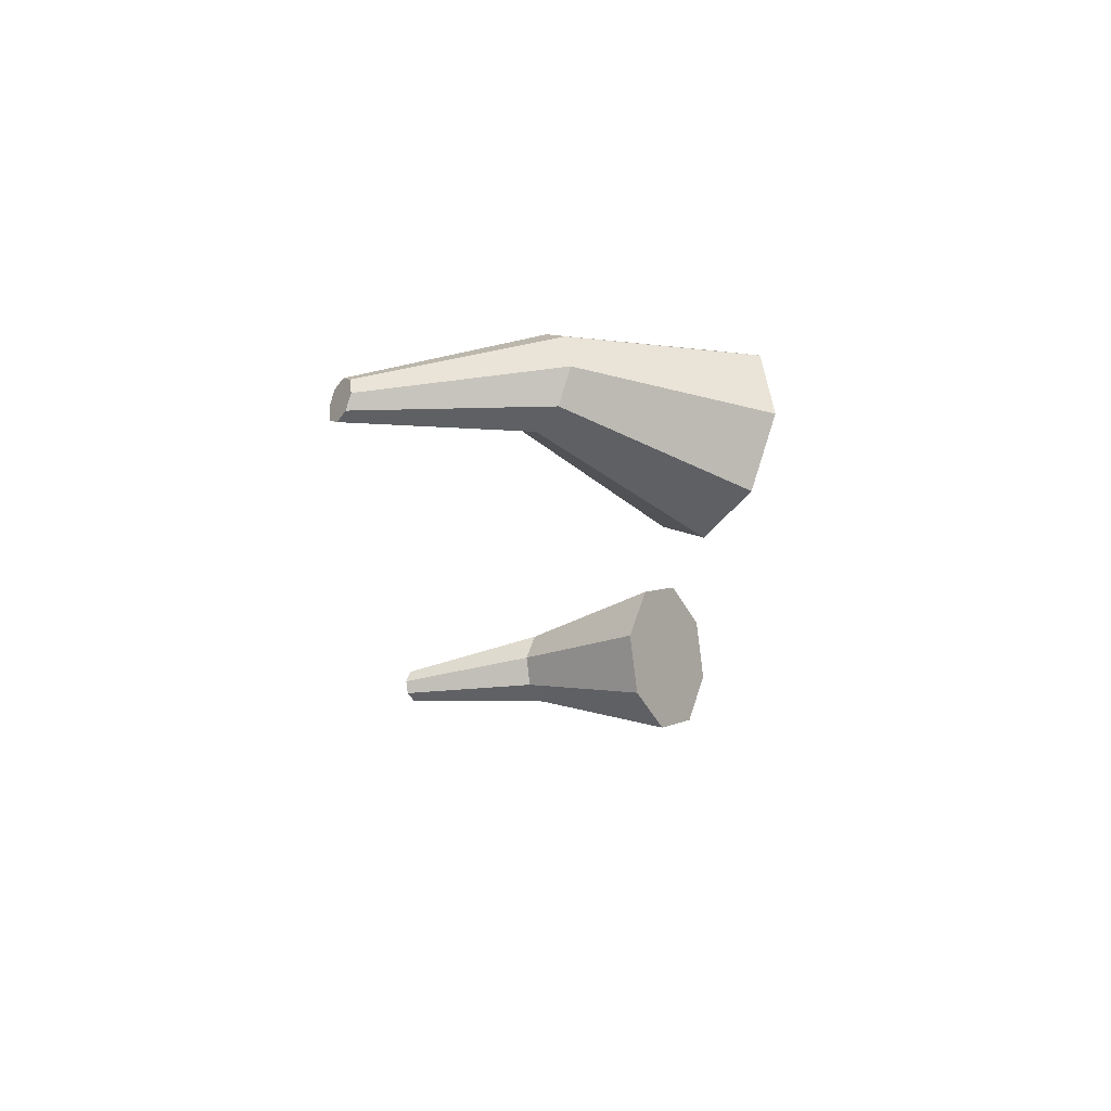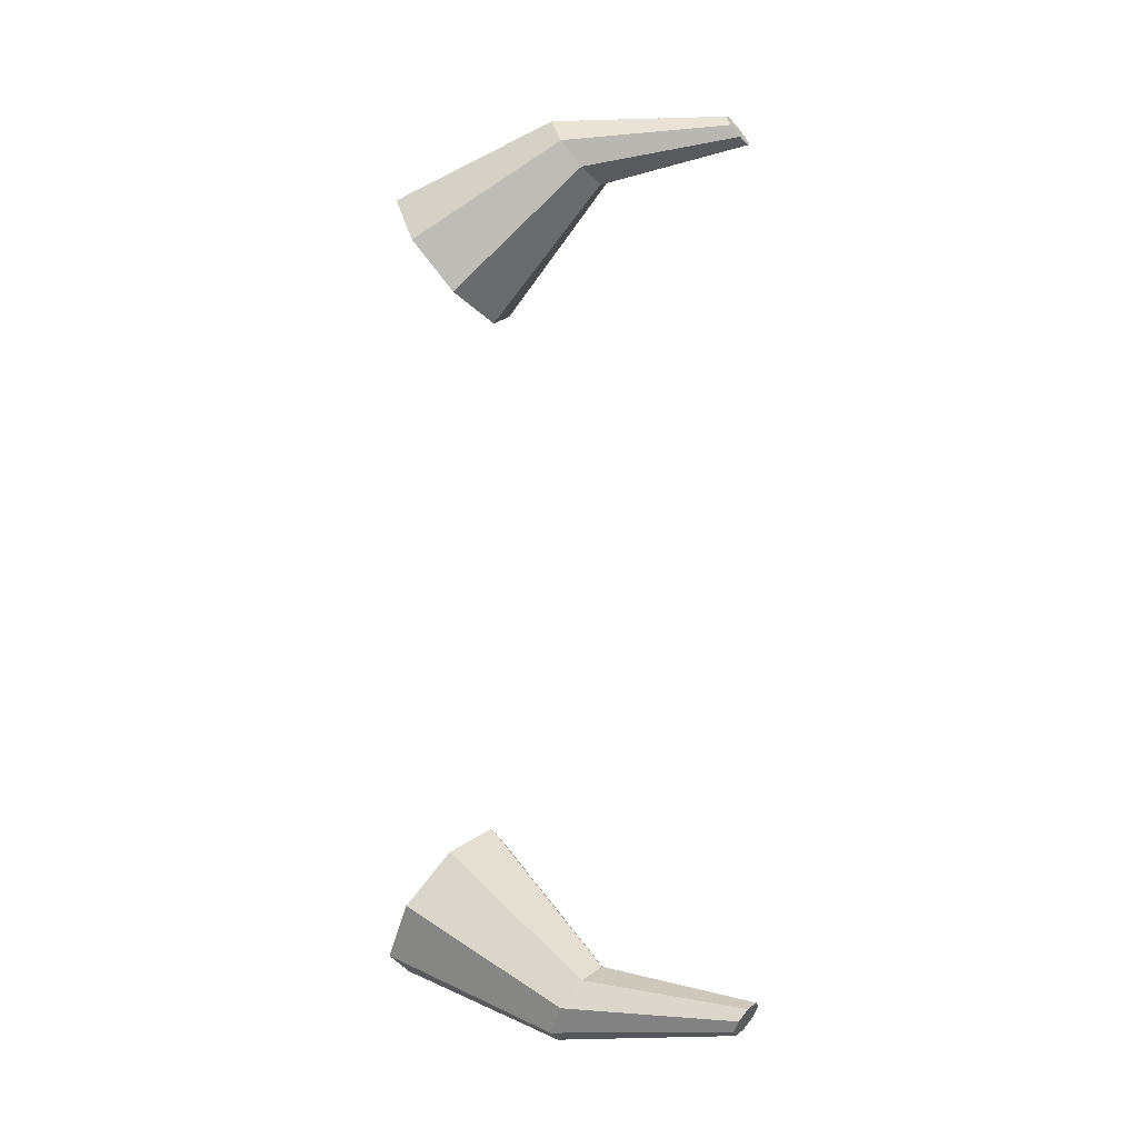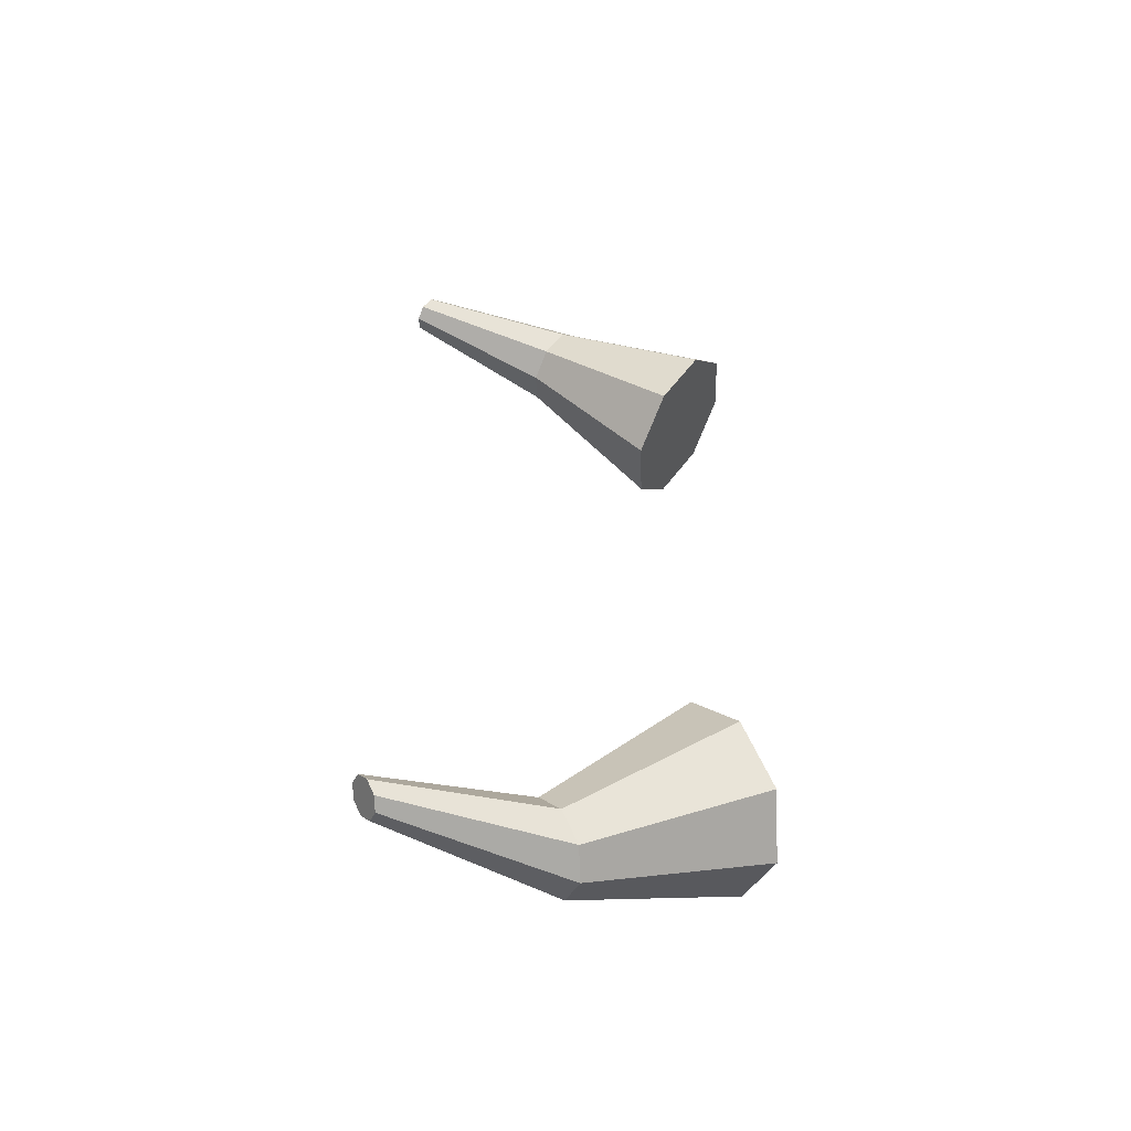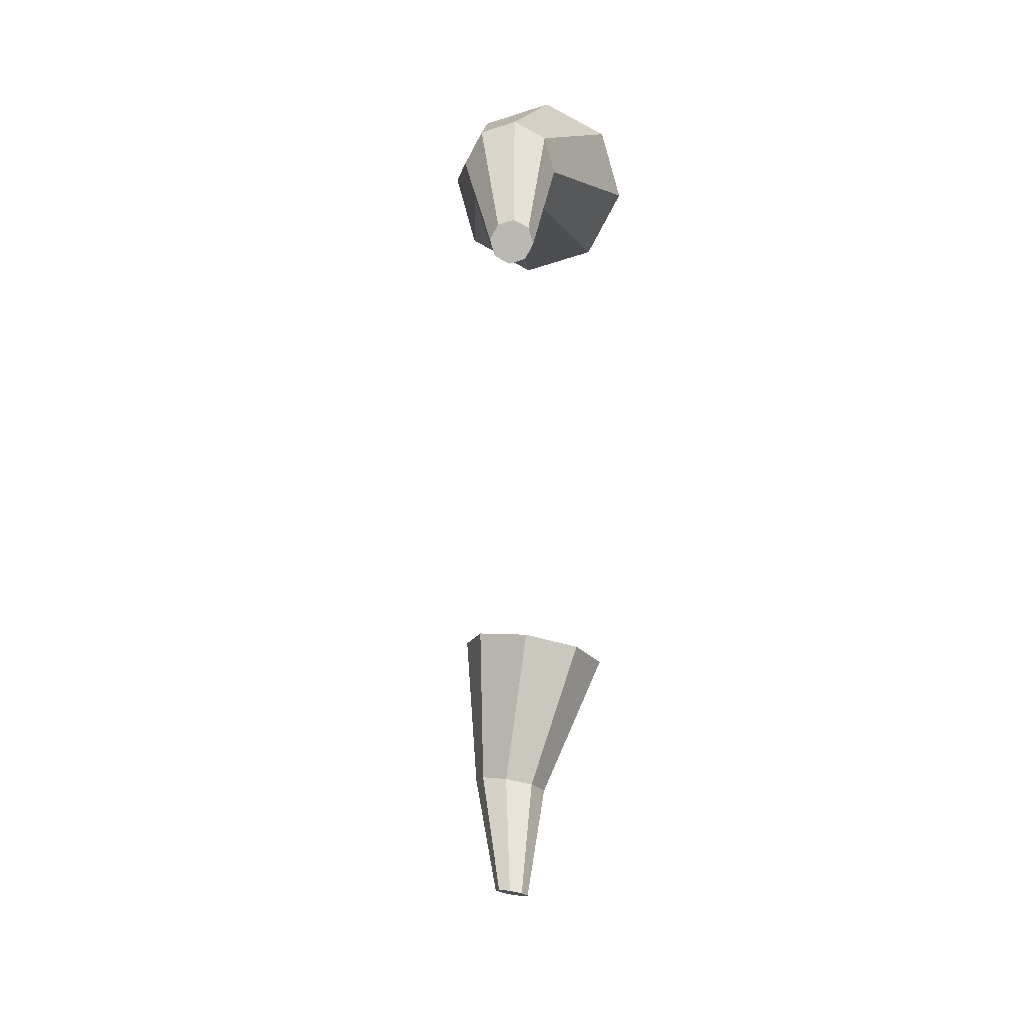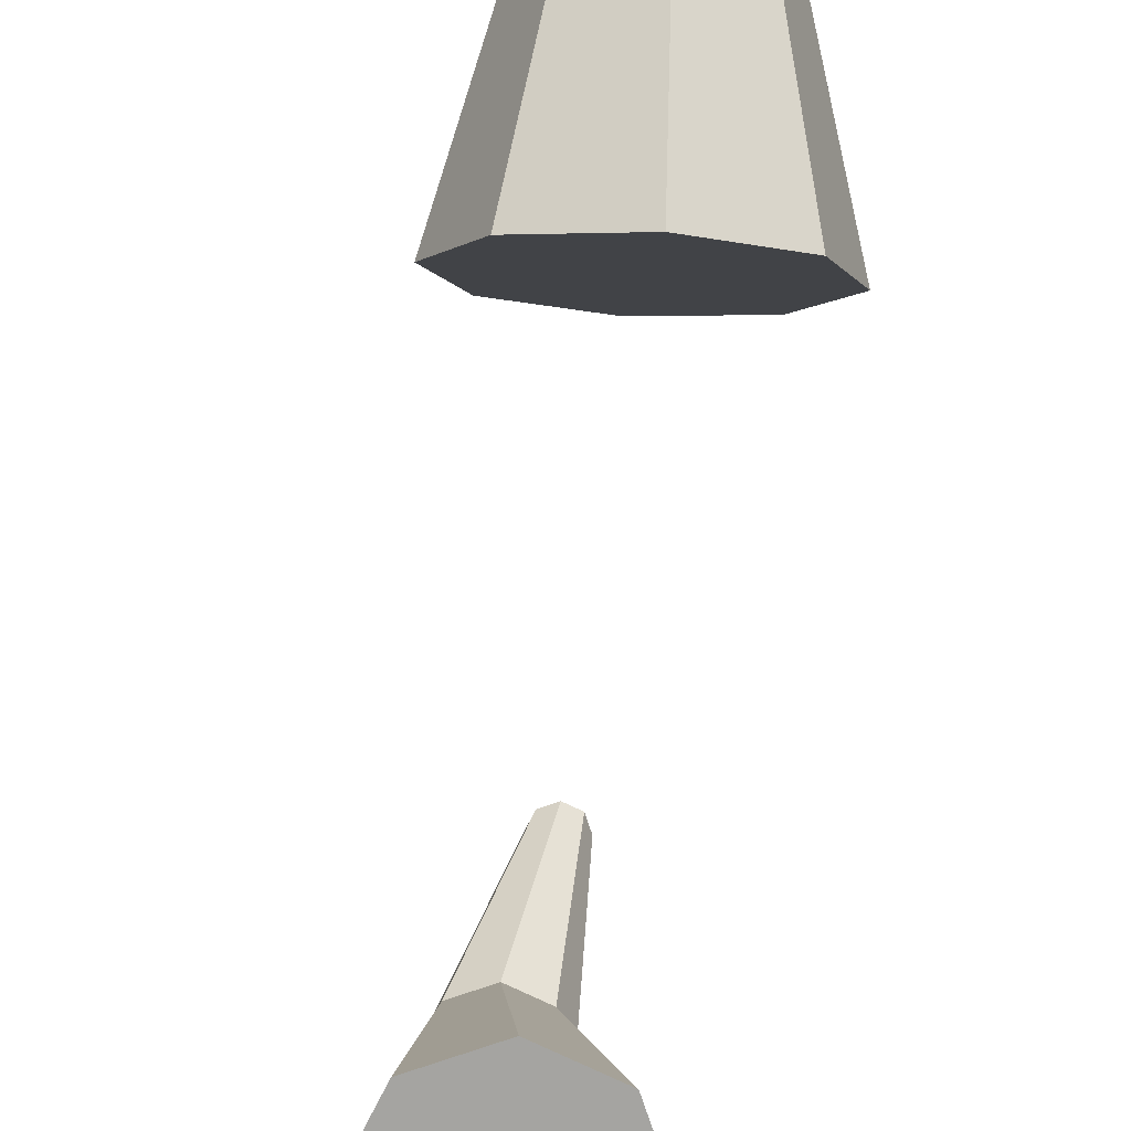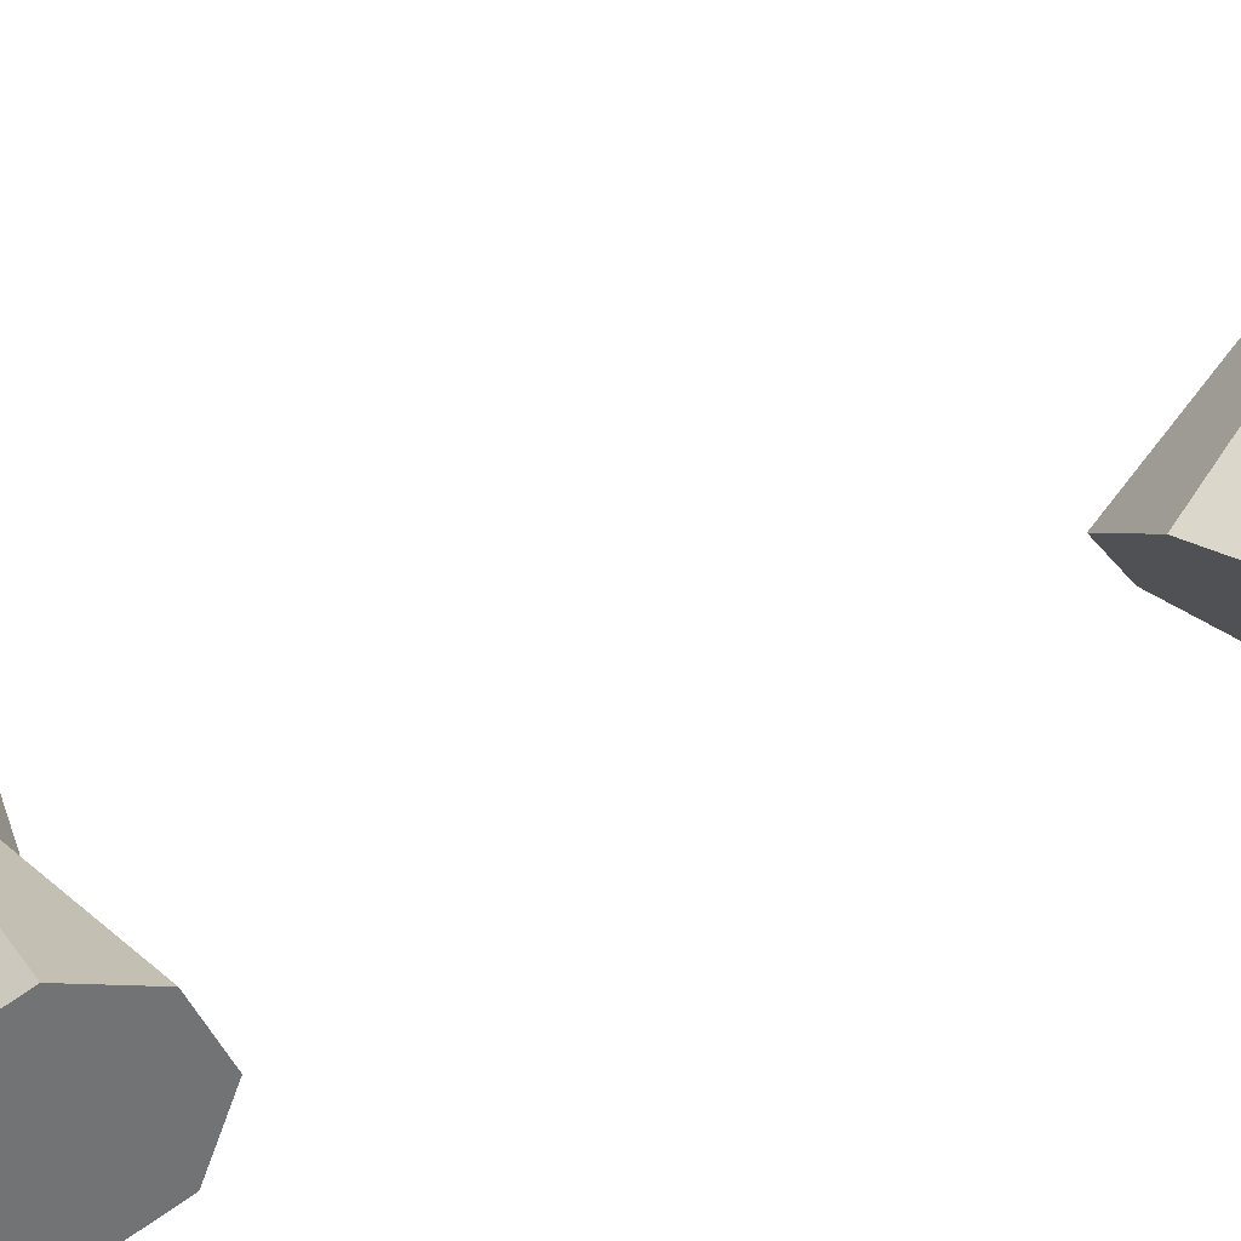
<metadata>
{"format":"obj","ext":"obj","renderer":"f3d","projection":"perspective","resolution":1024,"background":"white","views":[{"elev":70.9,"azim":-84.7,"up":"+Z"},{"elev":-5.8,"azim":115.6,"up":"+Z"},{"elev":-56.6,"azim":-100.7,"up":"+Z"},{"elev":37.9,"azim":-168.3,"up":"+Z"},{"elev":-40.0,"azim":174.9,"up":"+Y"},{"elev":-30.8,"azim":-48.8,"up":"+Y"}]}
</metadata>
<code>
g diabloCuernos
v -0.02149 3.841 -0.667
v -0.02149 4.12 -0.7639
v 0.02922 4.132 -0.7463
v 0.07992 3.864 -0.6318
v 0.1219 3.92 -0.5469
v 0.05022 4.16 -0.7039
v 0.02922 4.187 -0.6615
v 0.07992 3.975 -0.4621
v -0.02149 3.998 -0.4269
v -0.02149 4.199 -0.6439
v -0.07219 4.187 -0.6615
v -0.1229 3.975 -0.4621
v -0.1649 3.92 -0.5469
v -0.09319 4.16 -0.7039
v -0.07219 4.132 -0.7463
v -0.07921 4.405 -0.7482
v -0.1018 4.41 -0.7404
v -0.1229 3.864 -0.6318
v -0.0473 4.422 -0.7215
v -0.05665 4.41 -0.7404
v -0.05665 4.435 -0.7026
v -0.07921 4.44 -0.6948
v -0.1018 4.435 -0.7026
v -0.1111 4.422 -0.7215
v -0.02149 3.841 0.667
v 0.07992 3.864 0.6318
v 0.02922 4.132 0.7463
v -0.02149 4.12 0.7639
v 0.1219 3.92 0.5469
v 0.05022 4.16 0.7039
v 0.07992 3.975 0.4621
v 0.02922 4.187 0.6615
v -0.02149 3.998 0.4269
v -0.02149 4.199 0.6439
v -0.1229 3.975 0.4621
v -0.07219 4.187 0.6615
v -0.1649 3.92 0.5469
v -0.09319 4.16 0.7039
v -0.07921 4.405 0.7482
v -0.07219 4.132 0.7463
v -0.1018 4.41 0.7404
v -0.1229 3.864 0.6318
v -0.05665 4.41 0.7404
v -0.0473 4.422 0.7215
v -0.1111 4.422 0.7215
v -0.1018 4.435 0.7026
v -0.07921 4.44 0.6948
v -0.05665 4.435 0.7026
f 1 2 3
f 1 3 4
f 4 3 5
f 3 6 5
f 5 6 7
f 5 7 8
f 8 7 9
f 7 10 9
f 9 10 11
f 9 11 12
f 12 11 13
f 11 14 13
f 2 15 16
f 15 17 16
f 13 14 15
f 13 15 18
f 18 15 1
f 15 2 1
f 18 1 4
f 13 18 4
f 12 13 4
f 9 12 4
f 8 9 4
f 5 8 4
f 19 20 16
f 21 19 16
f 22 21 16
f 23 22 16
f 24 23 16
f 17 24 16
f 3 2 16
f 3 16 20
f 7 6 19
f 7 19 21
f 14 11 23
f 14 23 24
f 10 7 22
f 7 21 22
f 15 14 24
f 15 24 17
f 6 3 19
f 3 20 19
f 11 10 23
f 10 22 23
f 25 26 27
f 25 27 28
f 26 29 27
f 29 30 27
f 29 31 32
f 29 32 30
f 31 33 32
f 33 34 32
f 33 35 36
f 33 36 34
f 35 37 36
f 37 38 36
f 28 39 40
f 39 41 40
f 37 42 40
f 37 40 38
f 42 25 40
f 25 28 40
f 26 25 42
f 29 26 42
f 31 29 42
f 33 31 42
f 35 33 42
f 37 35 42
f 39 43 44
f 41 39 44
f 45 41 44
f 46 45 44
f 47 46 44
f 48 47 44
f 27 43 39
f 27 39 28
f 32 48 44
f 32 44 30
f 38 45 46
f 38 46 36
f 34 47 32
f 47 48 32
f 40 41 45
f 40 45 38
f 30 44 27
f 44 43 27
f 36 46 34
f 46 47 34

</code>
